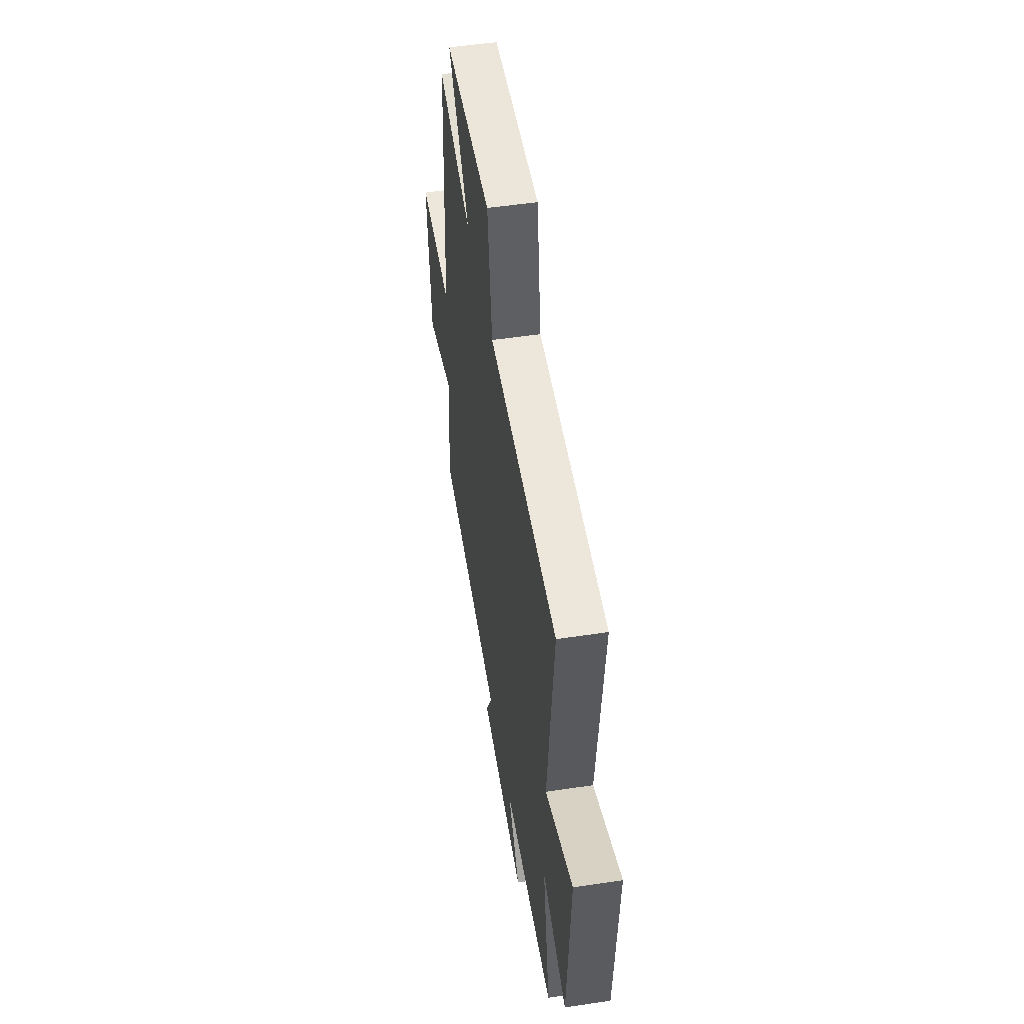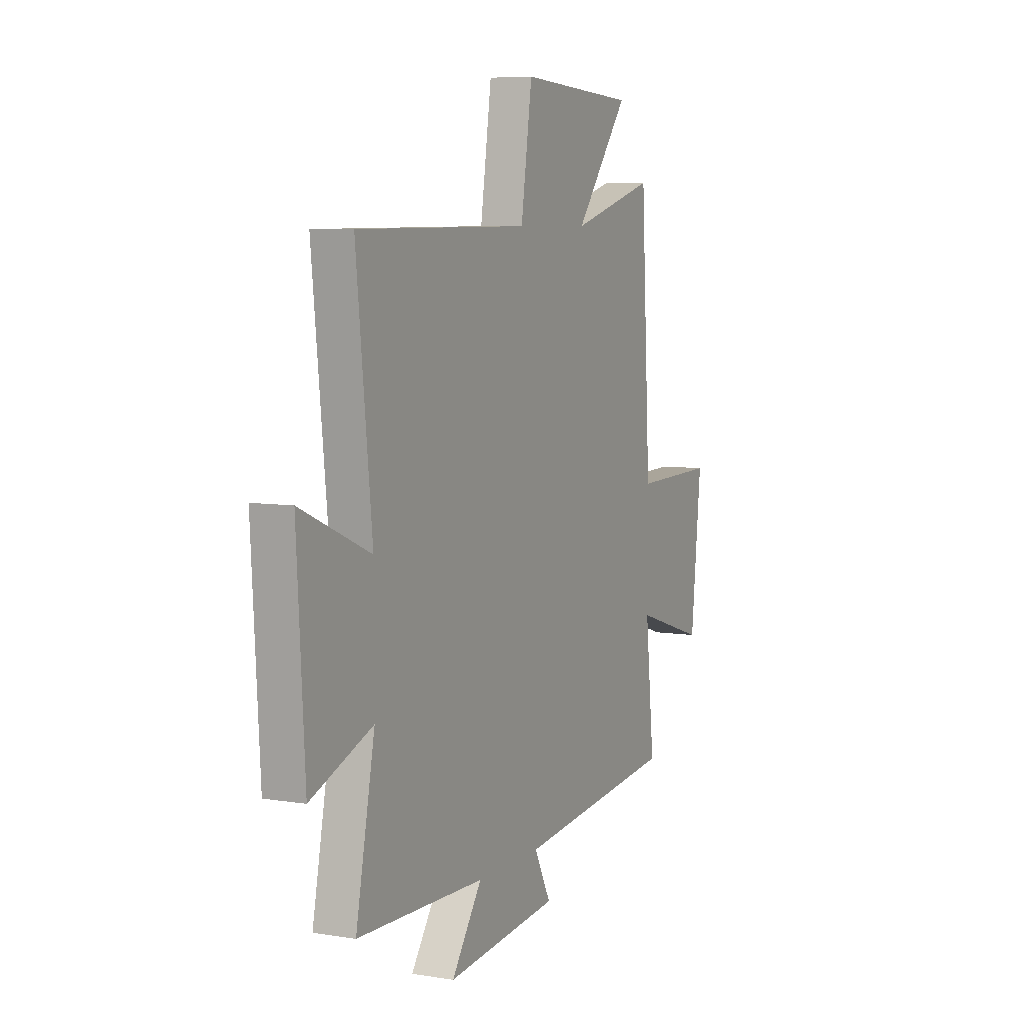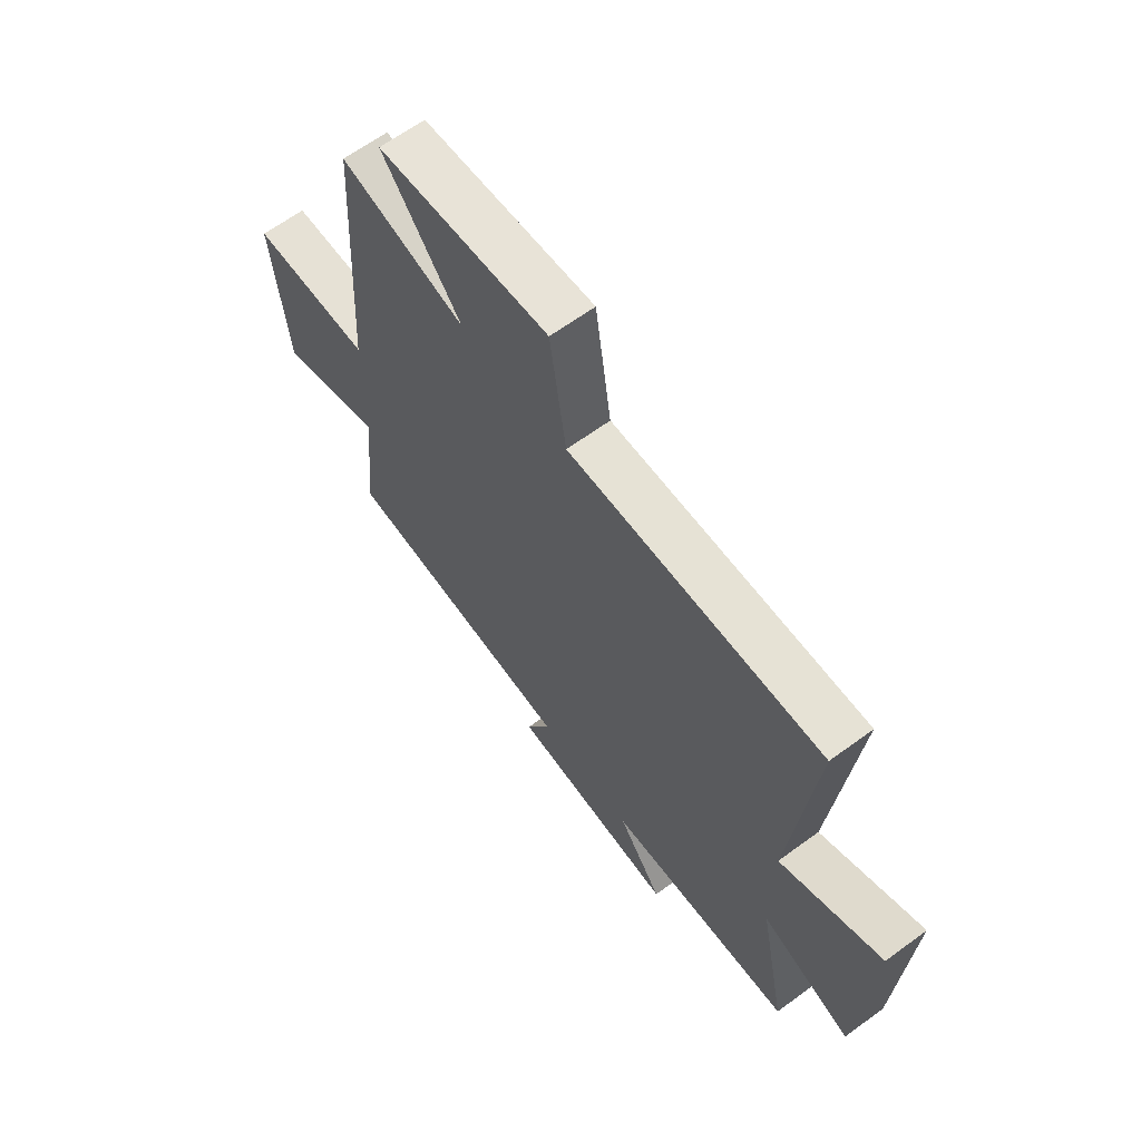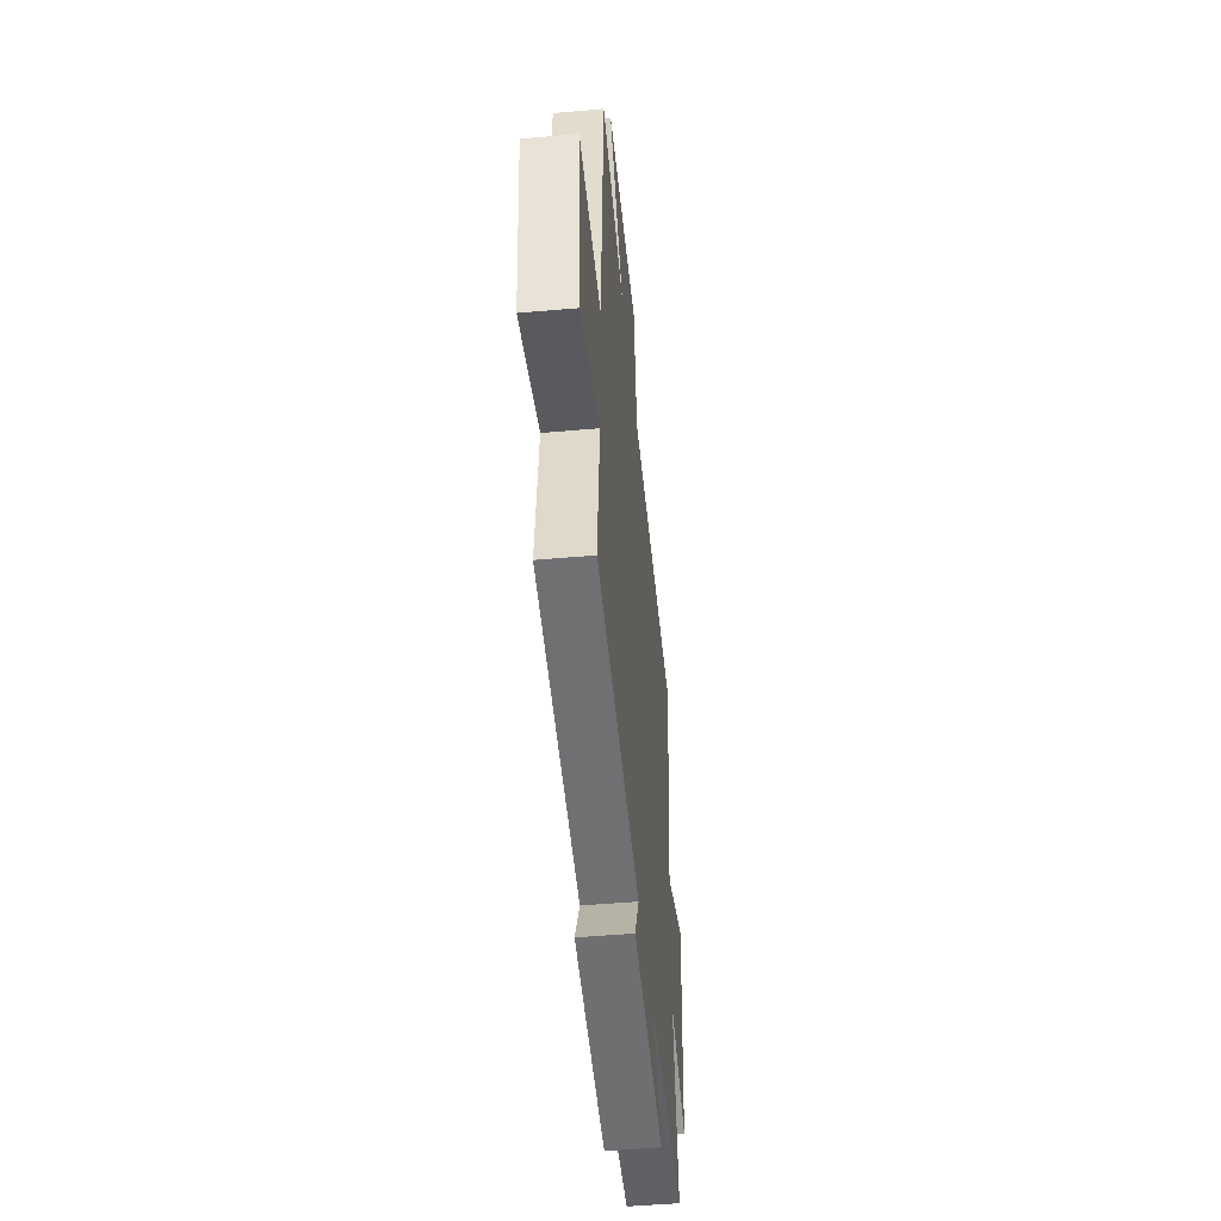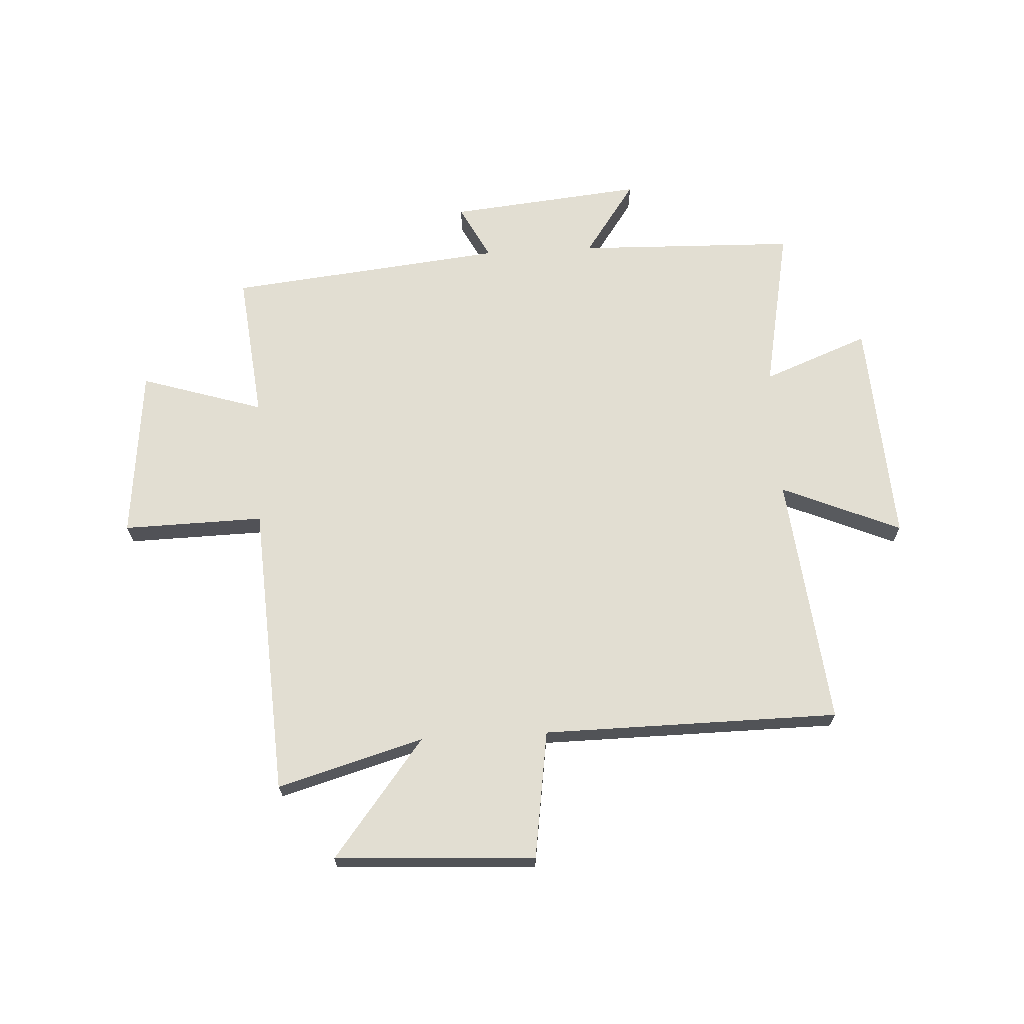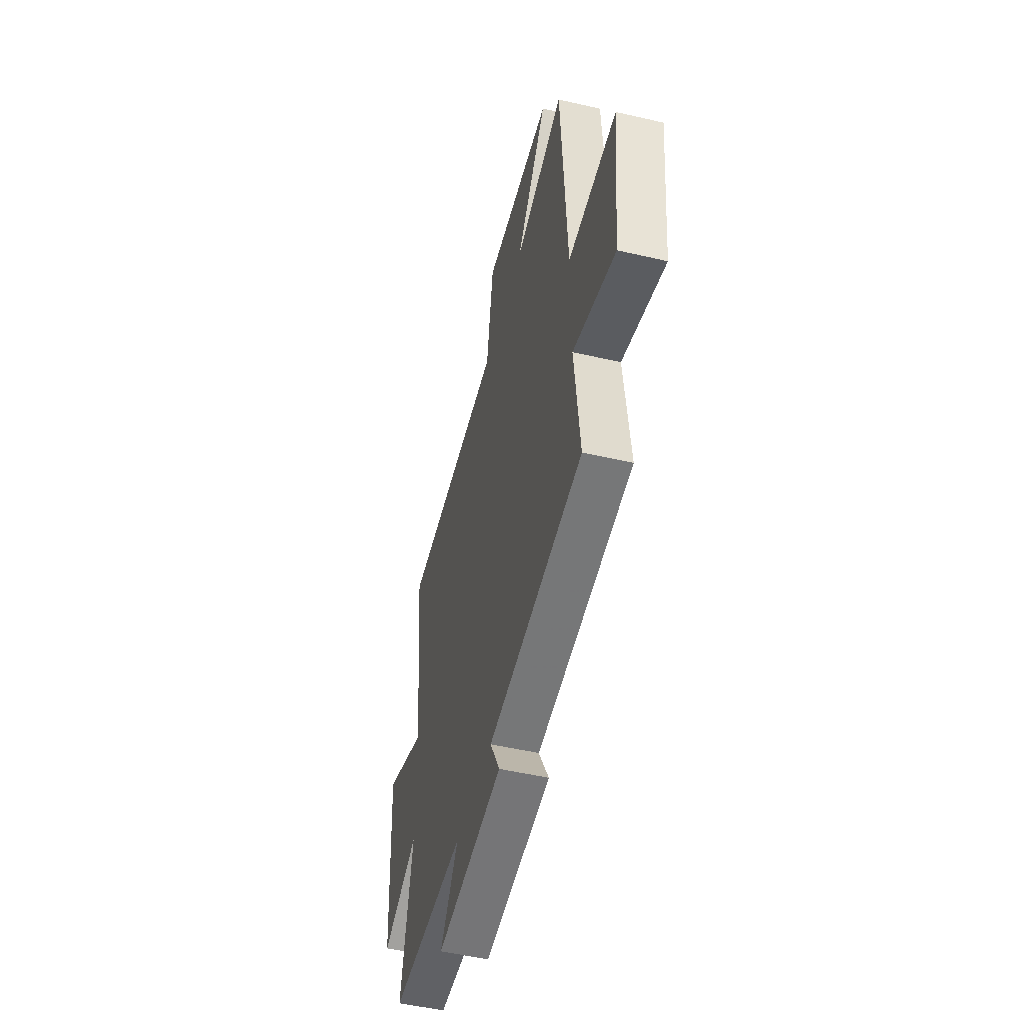
<metadata>
{"format":"obj","ext":"obj","renderer":"f3d","projection":"perspective","resolution":1024,"background":"white","views":[{"elev":51.6,"azim":80.7,"up":"+Z"},{"elev":6.7,"azim":115.6,"up":"+Z"},{"elev":63.7,"azim":53.4,"up":"+Z"},{"elev":-49.1,"azim":-84.4,"up":"+Z"},{"elev":67.9,"azim":-3.2,"up":"+Y"},{"elev":-51.0,"azim":-104.2,"up":"+Z"}]}
</metadata>
<code>
v -0.47 0.07 0.574
v -0.209 0.07 0.5
v -0.373 0.07 0.71
v -0.015 0.07 0.73
v 0.019 0.07 0.5
v 0.548 0.07 0.496
v 0.5 0.07 0.046
v 0.713 0.07 0.137
v 0.689 0.07 -0.267
v 0.5 0.07 -0.194
v 0.558 0.07 -0.488
v 0.167 0.07 -0.5
v 0.26 0.07 -0.632
v -0.086 0.07 -0.598
v -0.035 0.07 -0.5
v -0.528 0.07 -0.448
v -0.5 0.07 -0.184
v -0.719 0.07 -0.253
v -0.751 0.07 0.055
v -0.5 0.07 0.05
v -0.47 0 0.574
v -0.209 0 0.5
v -0.373 0 0.71
v -0.015 0 0.73
v 0.019 0 0.5
v 0.548 0 0.496
v 0.5 0 0.046
v 0.713 0 0.137
v 0.689 0 -0.267
v 0.5 0 -0.194
v 0.558 0 -0.488
v 0.167 0 -0.5
v 0.26 0 -0.632
v -0.086 0 -0.598
v -0.035 0 -0.5
v -0.528 0 -0.448
v -0.5 0 -0.184
v -0.719 0 -0.253
v -0.751 0 0.055
v -0.5 0 0.05
f 17 18 19 20
f 17 20 1 2
f 15 16 17 2
f 12 13 14 15
f 10 11 12 15
f 10 15 2
f 7 8 9 10
f 7 10 2 3
f 5 6 7
f 5 7 3
f 3 4 5
f 40 39 38 37
f 22 21 40 37
f 22 37 36 35
f 35 34 33 32
f 35 32 31 30
f 22 35 30
f 30 29 28 27
f 23 22 30 27
f 27 26 25
f 23 27 25
f 25 24 23
f 1 21 22 2
f 2 22 23 3
f 3 23 24 4
f 4 24 25 5
f 5 25 26 6
f 6 26 27 7
f 7 27 28 8
f 8 28 29 9
f 9 29 30 10
f 10 30 31 11
f 11 31 32 12
f 12 32 33 13
f 13 33 34 14
f 14 34 35 15
f 15 35 36 16
f 16 36 37 17
f 17 37 38 18
f 18 38 39 19
f 19 39 40 20
f 20 40 21 1

</code>
